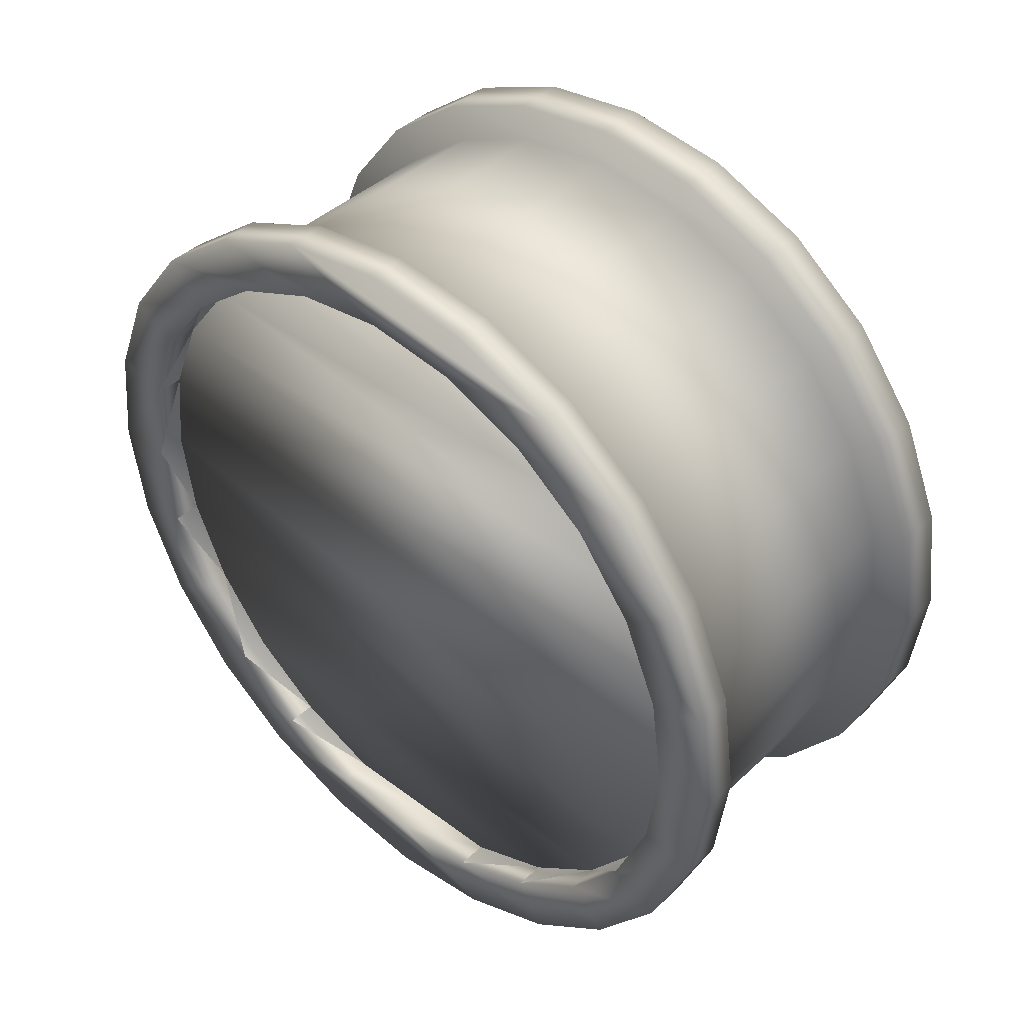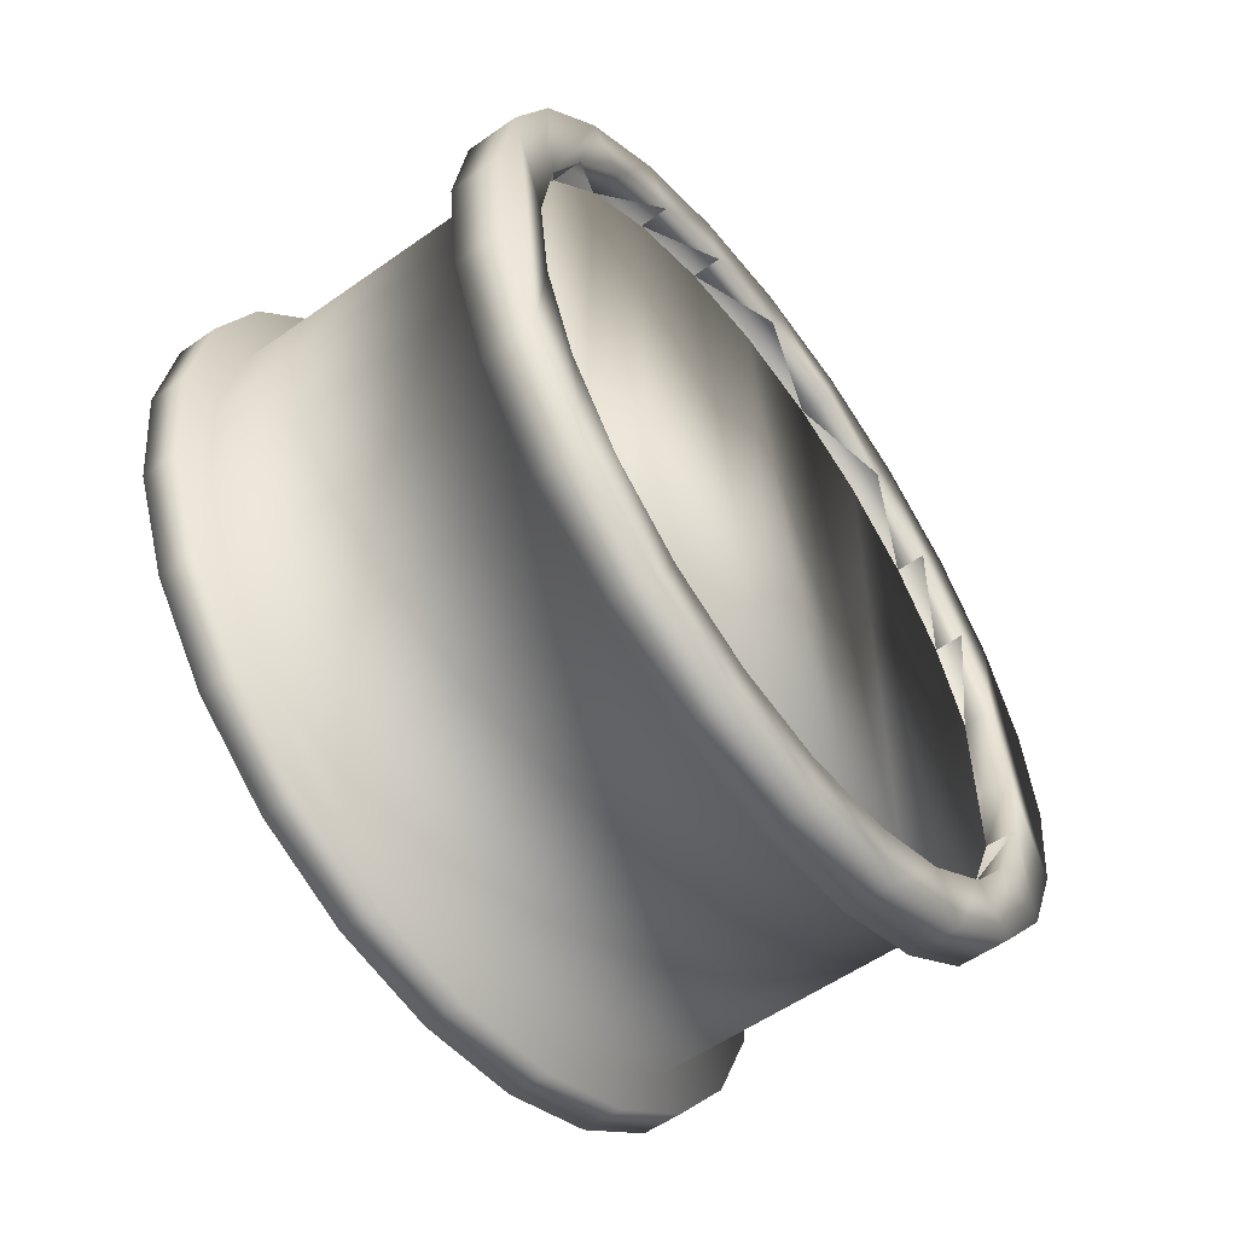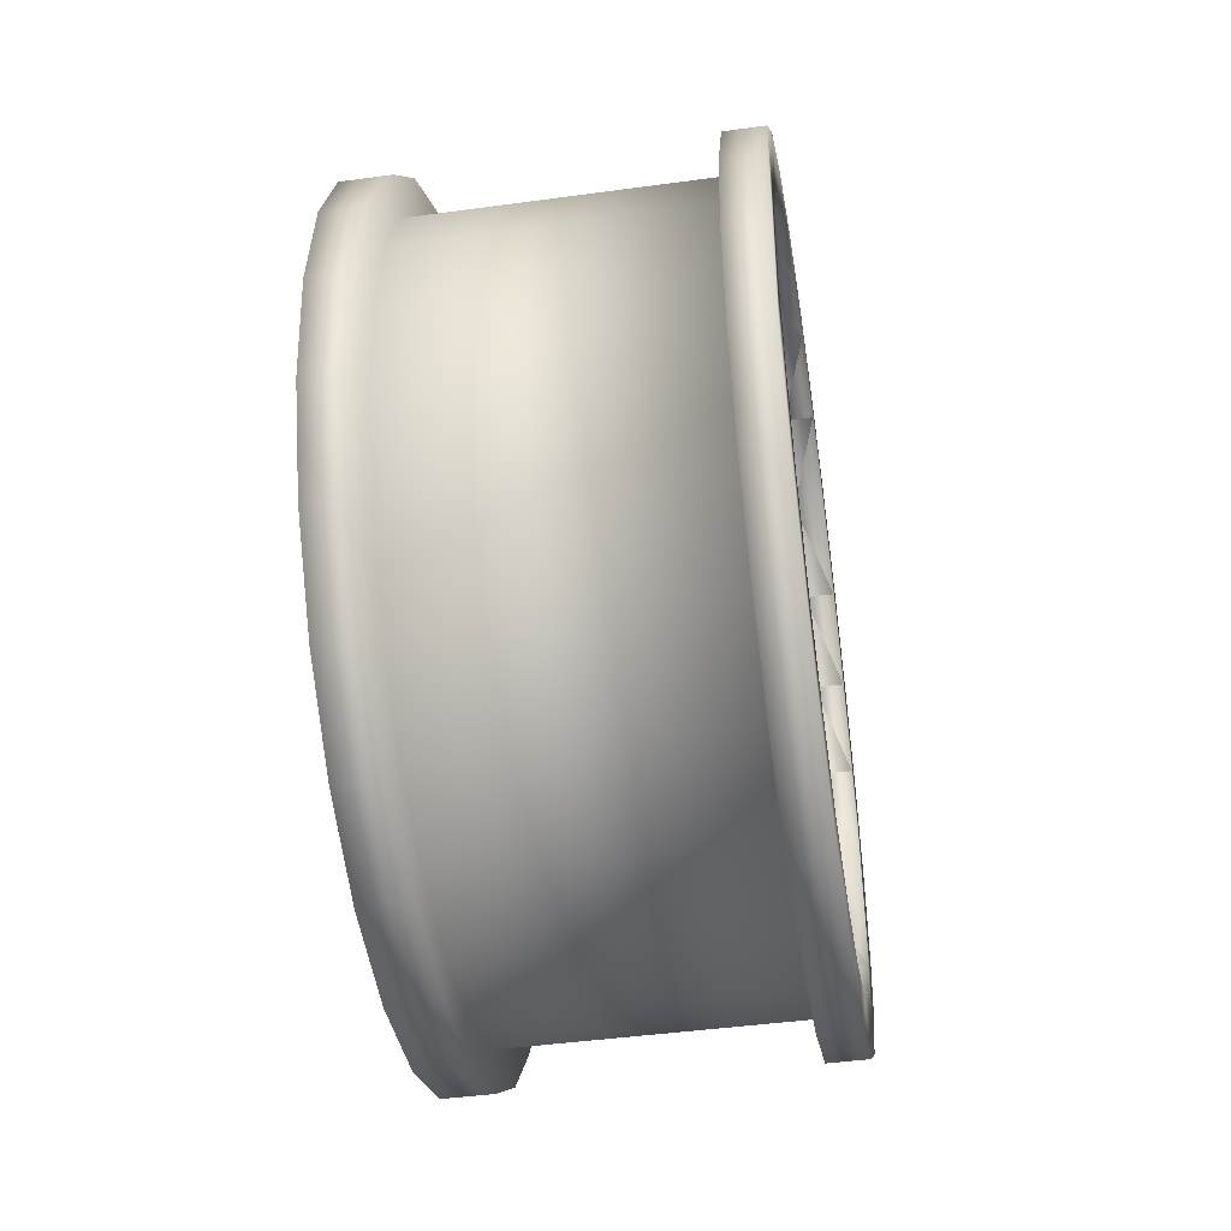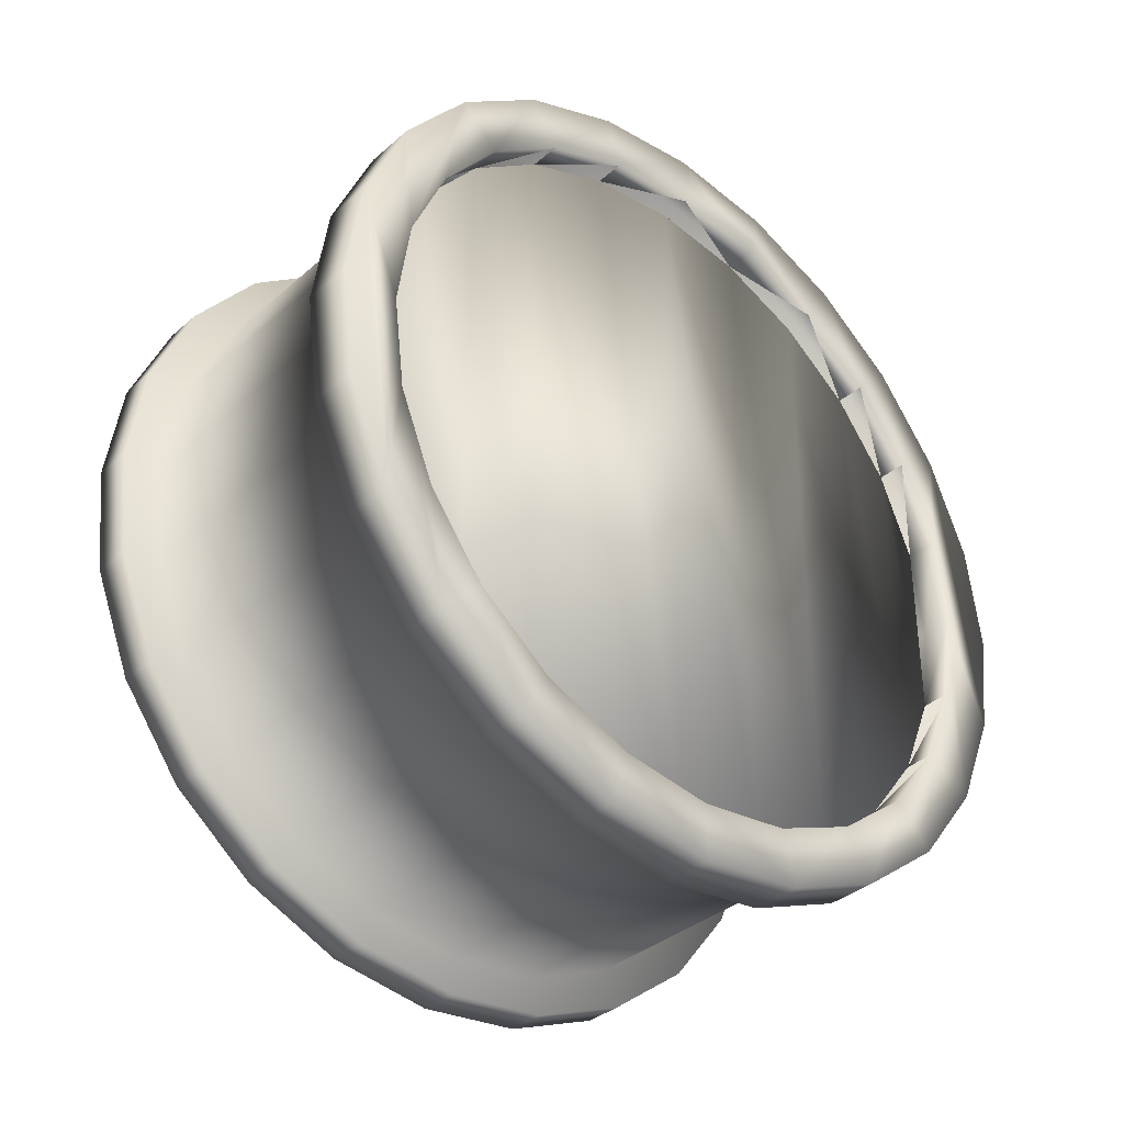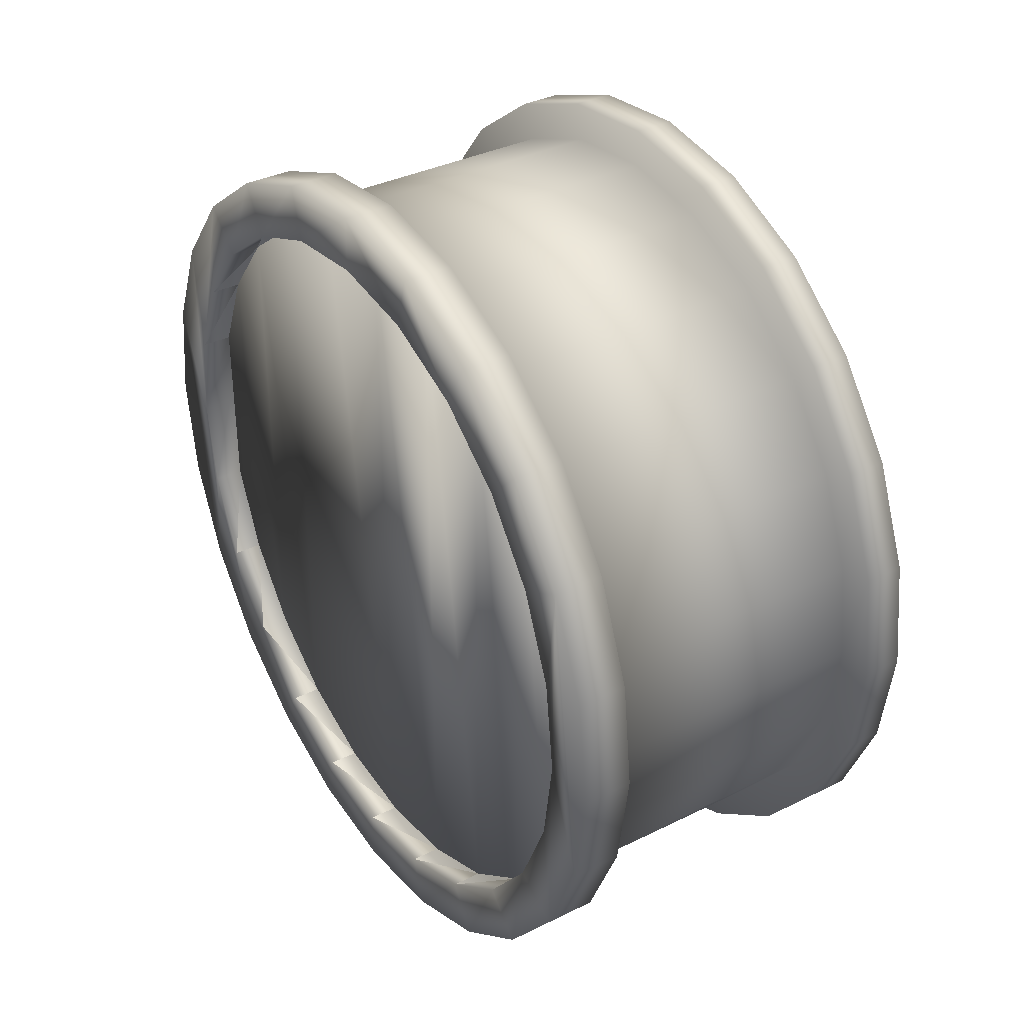
<metadata>
{"format":"obj","ext":"obj","renderer":"f3d","projection":"perspective","resolution":1024,"background":"white","views":[{"elev":42.4,"azim":-47.9,"up":"+Z"},{"elev":-56.0,"azim":36.5,"up":"+Y"},{"elev":-45.6,"azim":-171.1,"up":"+Y"},{"elev":-36.3,"azim":48.2,"up":"+Y"},{"elev":36.1,"azim":147.1,"up":"+Y"}]}
</metadata>
<code>
v 3.079 2.106 1.352
v 3.079 1.743 1.386
v 3.079 1.931 1.426
v 3.079 1.913 1.362
v 3.079 2.072 1.295
v 3.079 2.255 1.236
v 3.079 2.208 1.189
v 3.079 2.37 1.084
v 3.079 2.312 1.052
v 3.079 2.441 0.9087
v 3.079 2.376 0.892
v 3.079 2.464 0.7206
v 3.079 2.398 0.7211
v 3.079 2.374 0.5506
v 3.079 2.438 0.5329
v 3.079 2.307 0.392
v 3.079 2.364 0.3583
v 3.079 2.201 0.2562
v 3.079 2.248 0.2088
v 3.079 2.063 0.1524
v 3.079 2.096 0.09453
v 3.079 1.904 0.08773
v 3.079 1.921 0.02332
v 3.079 1.733 0.06655
v 3.079 1.545 0.02616
v 3.079 1.732 0
v 3.079 1.555 1.429
v 3.079 1.743 1.452
v 3.079 1.38 1.358
v 3.079 1.572 1.364
v 3.079 1.413 1.3
v 3.079 1.228 1.243
v 3.079 1.275 1.196
v 3.079 1.112 1.094
v 3.079 1.169 1.06
v 3.079 1.038 0.9193
v 3.079 1.102 0.9016
v 3.079 1.012 0.7316
v 3.079 1.078 0.7311
v 3.079 1.035 0.5435
v 3.079 1.1 0.5602
v 3.079 1.164 0.4006
v 3.079 1.106 0.3678
v 3.079 1.268 0.2632
v 3.079 1.221 0.2165
v 3.079 1.404 0.1574
v 3.079 1.37 0.1
v 3.079 1.562 0.09031
v 3.165 1.38 1.358
v 3.165 1.58 1.335
v 3.165 1.743 1.355
v 3.165 1.228 1.243
v 3.165 1.428 1.273
v 3.165 1.297 1.174
v 3.165 1.112 1.094
v 3.165 1.196 1.045
v 3.165 1.038 0.9193
v 3.165 1.132 0.8934
v 3.165 1.012 0.7316
v 3.165 1.109 0.7308
v 3.165 1.035 0.5435
v 3.165 1.129 0.5679
v 3.165 1.191 0.4157
v 3.165 1.106 0.3678
v 3.165 1.29 0.2847
v 3.165 1.221 0.2165
v 3.165 1.419 0.1838
v 3.165 1.37 0.1
v 3.165 1.571 0.1198
v 3.165 1.733 0.09716
v 3.165 1.545 0.02616
v 3.165 2.096 0.09453
v 3.165 1.921 0.02332
v 3.165 1.732 0
v 3.165 1.555 1.429
v 3.165 1.931 1.426
v 3.165 1.743 1.452
v 3.165 2.106 1.352
v 3.165 1.905 1.332
v 3.165 2.255 1.236
v 3.165 2.057 1.268
v 3.165 2.186 1.167
v 3.165 2.37 1.084
v 3.165 2.285 1.036
v 3.165 2.441 0.9087
v 3.165 2.347 0.8843
v 3.165 2.464 0.7206
v 3.165 2.367 0.7213
v 3.165 2.344 0.5587
v 3.165 2.438 0.5329
v 3.165 2.28 0.4075
v 3.165 2.364 0.3583
v 3.165 2.179 0.278
v 3.165 2.248 0.2088
v 3.165 2.048 0.179
v 3.165 1.896 0.1174
v 3.113 1.896 0.1174
v 3.113 2.048 0.179
v 3.113 2.179 0.278
v 3.113 2.28 0.4075
v 3.113 2.344 0.5587
v 3.113 2.367 0.7213
v 3.113 2.347 0.8843
v 3.113 2.285 1.036
v 3.113 2.186 1.167
v 3.113 2.057 1.268
v 2.508 1.545 0.02616
v 2.577 1.37 0.1
v 2.508 1.37 0.1
v 2.577 1.545 0.02616
v 2.508 1.732 -0
v 2.577 1.732 0
v 2.508 1.931 1.426
v 2.508 1.555 1.429
v 2.508 1.743 1.452
v 2.508 1.38 1.358
v 2.508 1.743 1.355
v 2.508 2.106 1.352
v 2.508 1.905 1.332
v 2.508 2.255 1.236
v 2.508 2.057 1.268
v 2.508 2.186 1.167
v 2.508 2.37 1.084
v 2.508 2.285 1.036
v 2.508 2.441 0.9087
v 2.508 2.347 0.8843
v 2.508 2.464 0.7206
v 2.508 2.367 0.7213
v 2.508 2.344 0.5587
v 2.508 2.438 0.5329
v 2.508 2.28 0.4075
v 2.508 2.364 0.3583
v 2.508 2.179 0.278
v 2.508 2.248 0.2088
v 2.508 2.048 0.179
v 2.508 2.096 0.09453
v 2.508 1.896 0.1174
v 2.508 1.733 0.09716
v 2.508 1.58 1.335
v 2.508 1.228 1.243
v 2.508 1.428 1.273
v 2.508 1.297 1.174
v 2.508 1.112 1.094
v 2.508 1.196 1.045
v 2.508 1.038 0.9193
v 2.508 1.132 0.8934
v 2.508 1.012 0.7316
v 2.508 1.109 0.7308
v 2.508 1.035 0.5435
v 2.508 1.129 0.5679
v 2.508 1.191 0.4157
v 2.508 1.106 0.3678
v 2.508 1.29 0.2847
v 2.508 1.221 0.2165
v 2.508 1.419 0.1838
v 2.508 1.571 0.1198
v 2.508 1.921 0.02332
v 3.113 1.905 1.332
v 3.113 1.743 1.355
v 3.113 1.58 1.335
v 3.113 1.428 1.273
v 3.113 1.297 1.174
v 3.113 1.196 1.045
v 3.113 1.132 0.8934
v 3.113 1.109 0.7308
v 3.113 1.129 0.5679
v 3.113 1.191 0.4157
v 3.113 1.29 0.2847
v 3.113 1.419 0.1838
v 3.113 1.571 0.1198
v 3.113 1.733 0.09716
v 2.56 2.048 0.179
v 2.56 1.896 0.1174
v 2.56 1.733 0.09716
v 2.56 1.571 0.1198
v 2.56 1.419 0.1838
v 2.56 2.179 0.278
v 2.56 2.28 0.4075
v 2.56 2.344 0.5587
v 2.56 2.367 0.7213
v 2.56 2.347 0.8843
v 2.56 2.285 1.036
v 2.56 2.186 1.167
v 2.56 2.057 1.268
v 2.56 1.905 1.332
v 2.56 1.743 1.355
v 2.56 1.58 1.335
v 2.56 1.428 1.273
v 2.56 1.297 1.174
v 2.577 1.221 0.2165
v 2.577 1.555 1.429
v 2.577 1.931 1.426
v 2.577 1.743 1.452
v 2.577 1.38 1.358
v 2.577 1.743 1.386
v 2.577 1.572 1.364
v 2.577 1.413 1.3
v 2.577 1.228 1.243
v 2.577 1.275 1.196
v 2.577 1.112 1.094
v 2.577 1.169 1.06
v 2.577 1.038 0.9193
v 2.577 1.102 0.9016
v 2.577 1.012 0.7316
v 2.577 1.078 0.7311
v 2.577 1.035 0.5435
v 2.577 1.1 0.5602
v 2.577 1.164 0.4006
v 2.577 1.106 0.3678
v 2.577 1.268 0.2632
v 2.577 1.404 0.1574
v 2.577 1.562 0.09031
v 2.577 1.733 0.06655
v 2.577 2.106 1.352
v 2.577 1.913 1.362
v 2.577 2.072 1.295
v 2.577 2.255 1.236
v 2.577 2.208 1.189
v 2.577 2.37 1.084
v 2.577 2.312 1.052
v 2.577 2.441 0.9087
v 2.577 2.376 0.892
v 2.577 2.464 0.7206
v 2.577 2.398 0.7211
v 2.577 2.374 0.5506
v 2.577 2.438 0.5329
v 2.577 2.307 0.392
v 2.577 2.364 0.3583
v 2.577 2.201 0.2562
v 2.577 2.248 0.2088
v 2.577 2.063 0.1524
v 2.577 2.096 0.09453
v 2.577 1.904 0.08773
v 2.577 1.921 0.02332
v 2.56 1.196 1.045
v 2.56 1.132 0.8934
v 2.56 1.109 0.7308
v 2.56 1.129 0.5679
v 2.56 1.191 0.4157
v 2.56 1.29 0.2847
f 2 1 3
f 1 2 4
f 1 4 5
f 1 5 6
f 6 5 7
f 6 7 8
f 8 7 9
f 8 9 10
f 10 9 11
f 10 11 12
f 12 11 13
f 12 13 14
f 12 14 15
f 15 14 16
f 15 16 17
f 17 16 18
f 17 18 19
f 19 18 20
f 19 20 21
f 21 20 22
f 21 22 23
f 23 22 24
f 23 24 25
f 23 25 26
f 27 3 28
f 3 27 29
f 3 29 2
f 2 29 30
f 30 29 31
f 31 29 32
f 31 32 33
f 33 32 34
f 33 34 35
f 35 34 36
f 35 36 37
f 37 36 38
f 37 38 39
f 39 38 40
f 39 40 41
f 41 40 42
f 42 40 43
f 42 43 44
f 44 43 45
f 44 45 46
f 46 45 47
f 46 47 48
f 48 47 25
f 48 25 24
f 50 49 51
f 49 50 52
f 52 50 53
f 52 53 54
f 52 54 55
f 55 54 56
f 55 56 57
f 57 56 58
f 57 58 59
f 59 58 60
f 59 60 61
f 61 60 62
f 61 62 63
f 61 63 64
f 64 63 65
f 64 65 66
f 66 65 67
f 66 67 68
f 68 67 69
f 68 69 70
f 68 70 71
f 71 70 72
f 71 72 73
f 71 73 74
f 76 75 77
f 75 76 49
f 49 76 51
f 51 76 78
f 51 78 79
f 79 78 80
f 79 80 81
f 81 80 82
f 82 80 83
f 82 83 84
f 84 83 85
f 84 85 86
f 86 85 87
f 86 87 88
f 88 87 89
f 89 87 90
f 89 90 91
f 91 90 92
f 91 92 93
f 93 92 94
f 93 94 95
f 95 94 72
f 95 72 96
f 96 72 70
f 32 49 52
f 49 32 29
f 52 34 32
f 34 52 55
f 34 57 36
f 57 34 55
f 57 38 36
f 38 57 59
f 38 61 40
f 61 38 59
f 40 64 43
f 64 40 61
f 43 66 45
f 66 43 64
f 66 47 45
f 47 66 68
f 68 25 47
f 25 68 71
f 71 26 25
f 26 71 74
f 74 23 26
f 23 74 73
f 73 21 23
f 21 73 72
f 72 19 21
f 19 72 94
f 19 92 17
f 92 19 94
f 17 90 15
f 90 17 92
f 90 12 15
f 12 90 87
f 12 85 10
f 85 12 87
f 85 8 10
f 8 85 83
f 8 80 6
f 80 8 83
f 1 80 78
f 80 1 6
f 3 78 76
f 78 3 1
f 97 95 96
f 98 93 95
f 99 91 93
f 91 101 89
f 101 88 89
f 88 103 86
f 86 104 84
f 84 105 82
f 105 81 82
f 108 107 109
f 107 108 110
f 110 111 107
f 111 110 112
f 114 113 115
f 113 114 116
f 113 116 117
f 113 117 118
f 118 117 119
f 118 119 120
f 120 119 121
f 120 121 122
f 120 122 123
f 123 122 124
f 123 124 125
f 125 124 126
f 125 126 127
f 127 126 128
f 127 128 129
f 127 129 130
f 130 129 131
f 130 131 132
f 132 131 133
f 132 133 134
f 134 133 135
f 134 135 136
f 136 135 137
f 136 137 138
f 139 116 140
f 116 139 117
f 139 140 141
f 141 140 142
f 142 140 143
f 142 143 144
f 144 143 145
f 144 145 146
f 146 145 147
f 146 147 148
f 148 147 149
f 148 149 150
f 150 149 151
f 151 149 152
f 151 152 153
f 153 152 154
f 153 154 155
f 155 154 109
f 155 109 156
f 156 109 138
f 138 109 107
f 138 107 136
f 136 107 157
f 157 107 111
f 106 79 81
f 51 158 159
f 158 51 79
f 50 159 160
f 159 50 51
f 160 53 50
f 161 54 53
f 54 163 56
f 56 164 58
f 58 165 60
f 60 166 62
f 62 167 63
f 63 168 65
f 168 67 65
f 169 69 67
f 170 70 69
f 70 170 171
f 171 96 70
f 96 171 97
f 172 97 173
f 98 97 172
f 28 76 77
f 76 28 3
f 27 77 75
f 77 27 28
f 29 75 49
f 75 29 27
f 137 135 173
f 138 137 174
f 173 174 137
f 156 138 175
f 174 175 138
f 155 156 176
f 160 161 158
f 158 161 106
f 161 162 106
f 106 162 105
f 162 163 105
f 105 163 104
f 164 104 163
f 103 104 164
f 164 165 103
f 103 165 102
f 166 102 165
f 101 102 166
f 167 101 166
f 100 101 167
f 100 167 168
f 100 168 99
f 169 99 168
f 98 99 169
f 169 170 98
f 98 170 97
f 98 172 177
f 99 98 177
f 177 178 100
f 177 100 99
f 179 100 178
f 101 100 179
f 101 179 180
f 102 101 180
f 180 181 103
f 180 103 102
f 103 181 182
f 104 103 182
f 182 183 105
f 182 105 104
f 105 184 106
f 105 183 184
f 106 185 158
f 184 185 106
f 159 158 186
f 158 185 186
f 187 160 159
f 186 187 159
f 160 188 161
f 187 188 160
f 161 189 162
f 188 189 161
f 190 109 154
f 109 190 108
f 192 191 193
f 191 192 194
f 194 192 195
f 194 195 196
f 194 196 197
f 194 197 198
f 198 197 199
f 198 199 200
f 200 199 201
f 200 201 202
f 202 201 203
f 202 203 204
f 204 203 205
f 204 205 206
f 206 205 207
f 206 207 208
f 206 208 209
f 209 208 210
f 209 210 190
f 190 210 211
f 190 211 108
f 108 211 212
f 108 212 110
f 110 212 213
f 214 195 192
f 195 214 215
f 215 214 216
f 216 214 217
f 216 217 218
f 218 217 219
f 218 219 220
f 220 219 221
f 220 221 222
f 222 221 223
f 222 223 224
f 224 223 225
f 225 223 226
f 225 226 227
f 227 226 228
f 227 228 229
f 229 228 230
f 229 230 231
f 231 230 232
f 231 232 233
f 233 232 234
f 233 234 213
f 213 234 110
f 110 234 112
f 163 189 235
f 163 162 189
f 235 236 163
f 236 164 163
f 165 236 237
f 165 164 236
f 237 238 166
f 166 165 237
f 239 166 238
f 239 167 166
f 239 240 168
f 168 167 239
f 176 168 240
f 176 169 168
f 176 175 169
f 170 169 175
f 174 170 175
f 171 170 174
f 174 173 171
f 97 171 173
f 185 188 187
f 184 188 185
f 184 189 188
f 184 183 189
f 183 235 189
f 235 183 182
f 236 235 182
f 182 181 236
f 181 237 236
f 237 181 180
f 180 238 237
f 238 180 179
f 179 239 238
f 178 239 179
f 178 240 239
f 177 240 178
f 177 176 240
f 176 177 172
f 176 172 175
f 173 175 172
f 153 155 240
f 153 240 151
f 151 239 150
f 150 238 148
f 146 148 236
f 144 146 235
f 144 235 142
f 141 142 188
f 139 141 187
f 187 186 139
f 117 139 186
f 186 185 117
f 119 117 185
f 121 119 184
f 152 190 154
f 190 152 209
f 206 152 149
f 152 206 209
f 147 206 149
f 206 147 204
f 202 147 145
f 147 202 204
f 143 202 145
f 202 143 200
f 198 143 140
f 143 198 200
f 140 194 198
f 194 140 116
f 116 191 194
f 191 116 114
f 114 193 191
f 193 114 115
f 115 192 193
f 192 115 113
f 113 214 192
f 214 113 118
f 118 217 214
f 217 118 120
f 123 217 120
f 217 123 219
f 221 123 125
f 123 221 219
f 127 221 125
f 221 127 223
f 226 127 130
f 127 226 223
f 132 226 130
f 226 132 228
f 134 228 132
f 228 134 230
f 232 134 136
f 134 232 230
f 234 136 157
f 136 234 232
f 112 157 111
f 157 112 234
f 208 44 210
f 44 208 42
f 44 211 210
f 211 44 46
f 46 212 211
f 212 46 48
f 48 213 212
f 213 48 24
f 24 233 213
f 233 24 22
f 22 231 233
f 231 22 20
f 20 229 231
f 229 20 18
f 229 16 227
f 16 229 18
f 227 14 225
f 14 227 16
f 14 224 225
f 224 14 13
f 13 222 224
f 222 13 11
f 222 9 220
f 9 222 11
f 220 7 218
f 7 220 9
f 216 7 5
f 7 216 218
f 215 5 4
f 5 215 216
f 195 4 2
f 4 195 215
f 196 2 30
f 2 196 195
f 197 30 31
f 30 197 196
f 199 31 33
f 31 199 197
f 199 35 201
f 35 199 33
f 201 37 203
f 37 201 35
f 203 39 205
f 39 203 37
f 39 207 205
f 207 39 41
f 207 42 208
f 42 207 41
f 122 121 183
f 124 122 182
f 124 182 126
f 126 181 128
f 129 128 179
f 131 129 178
f 131 178 133
f 135 133 172

</code>
